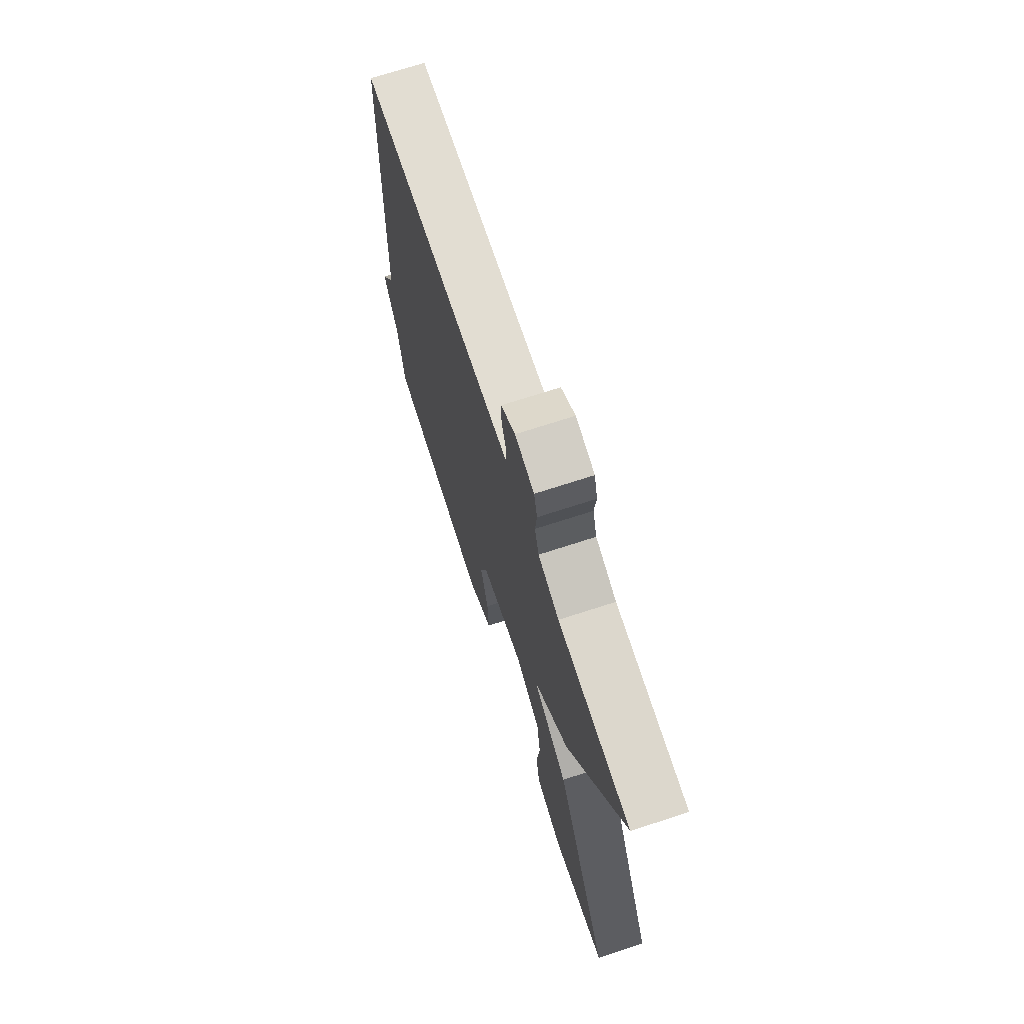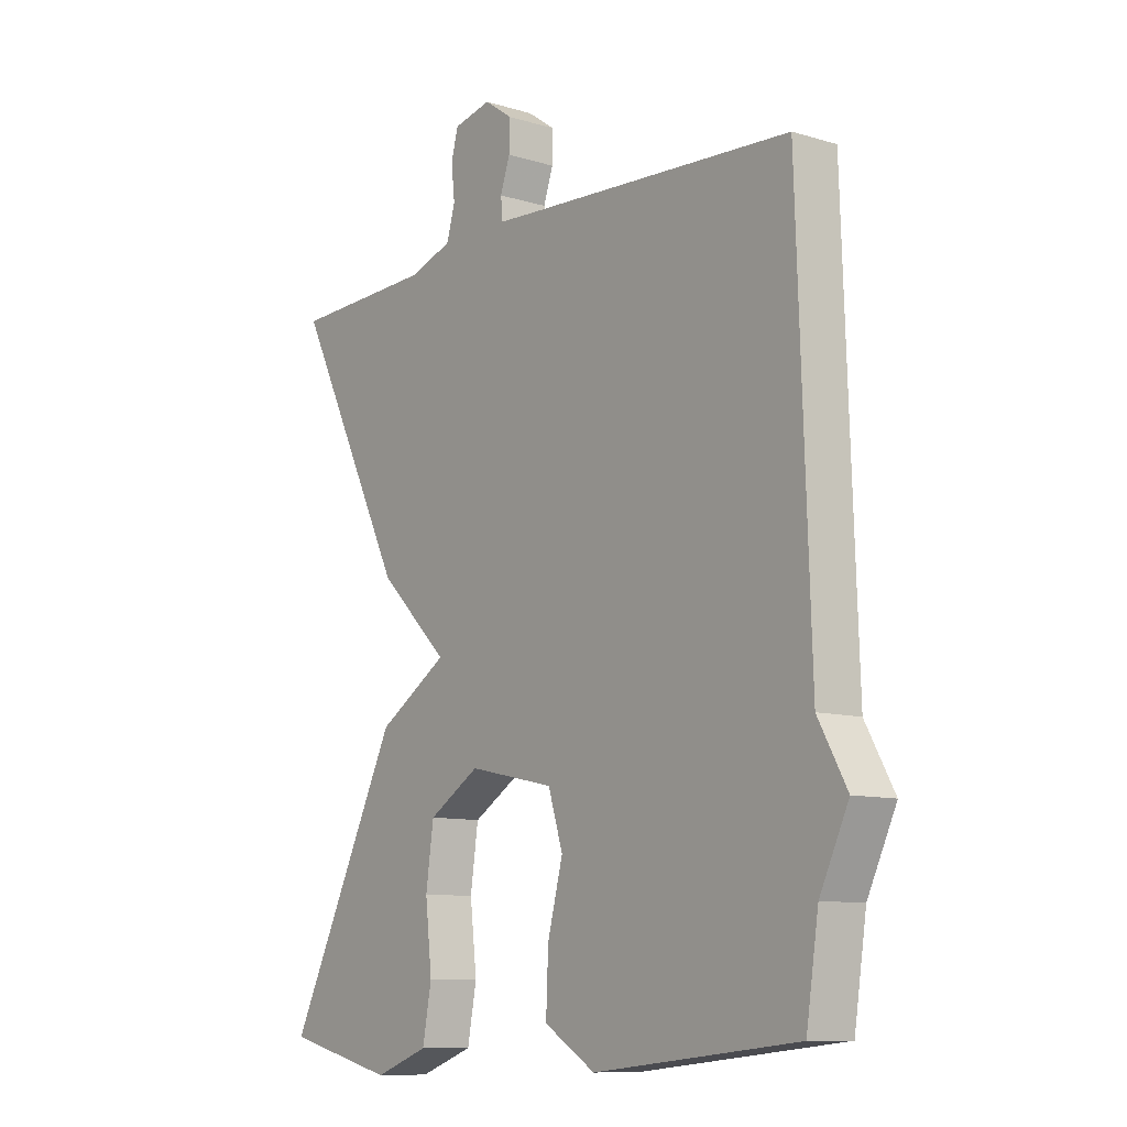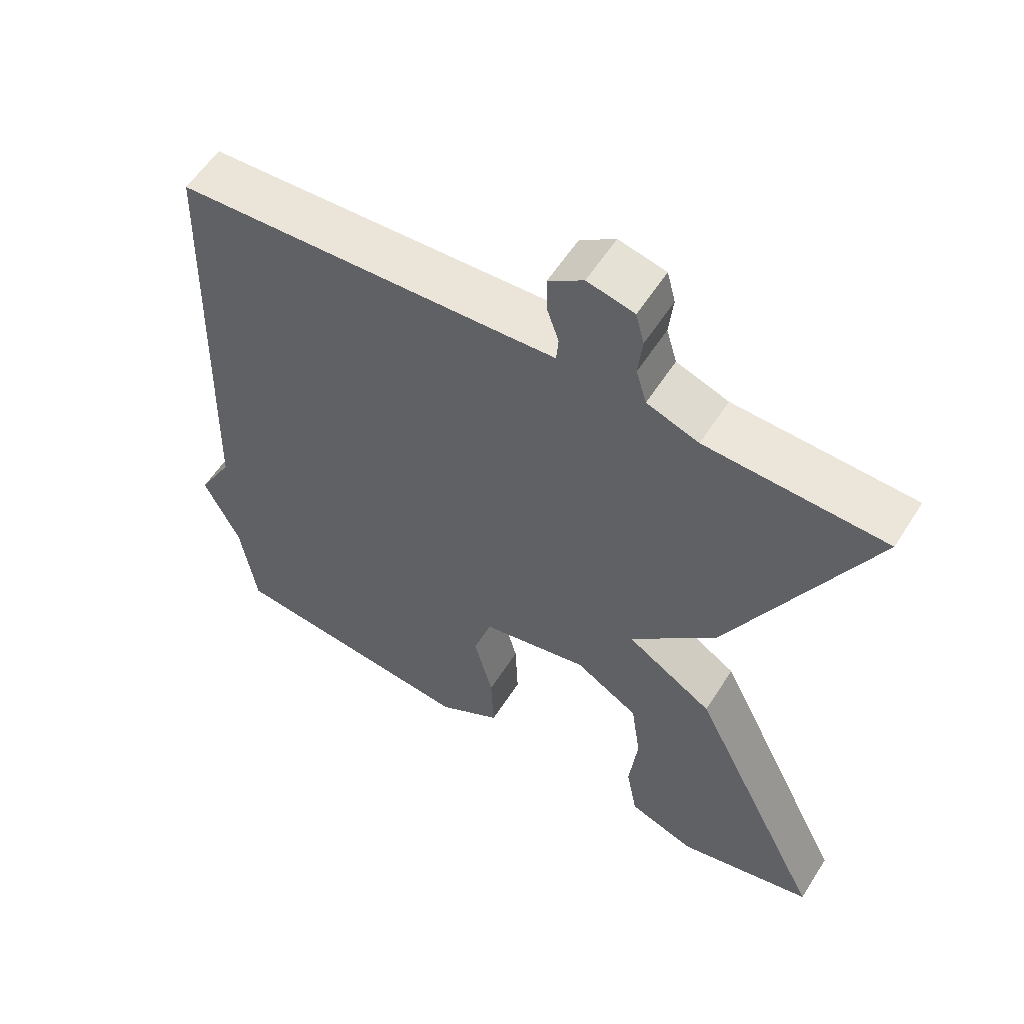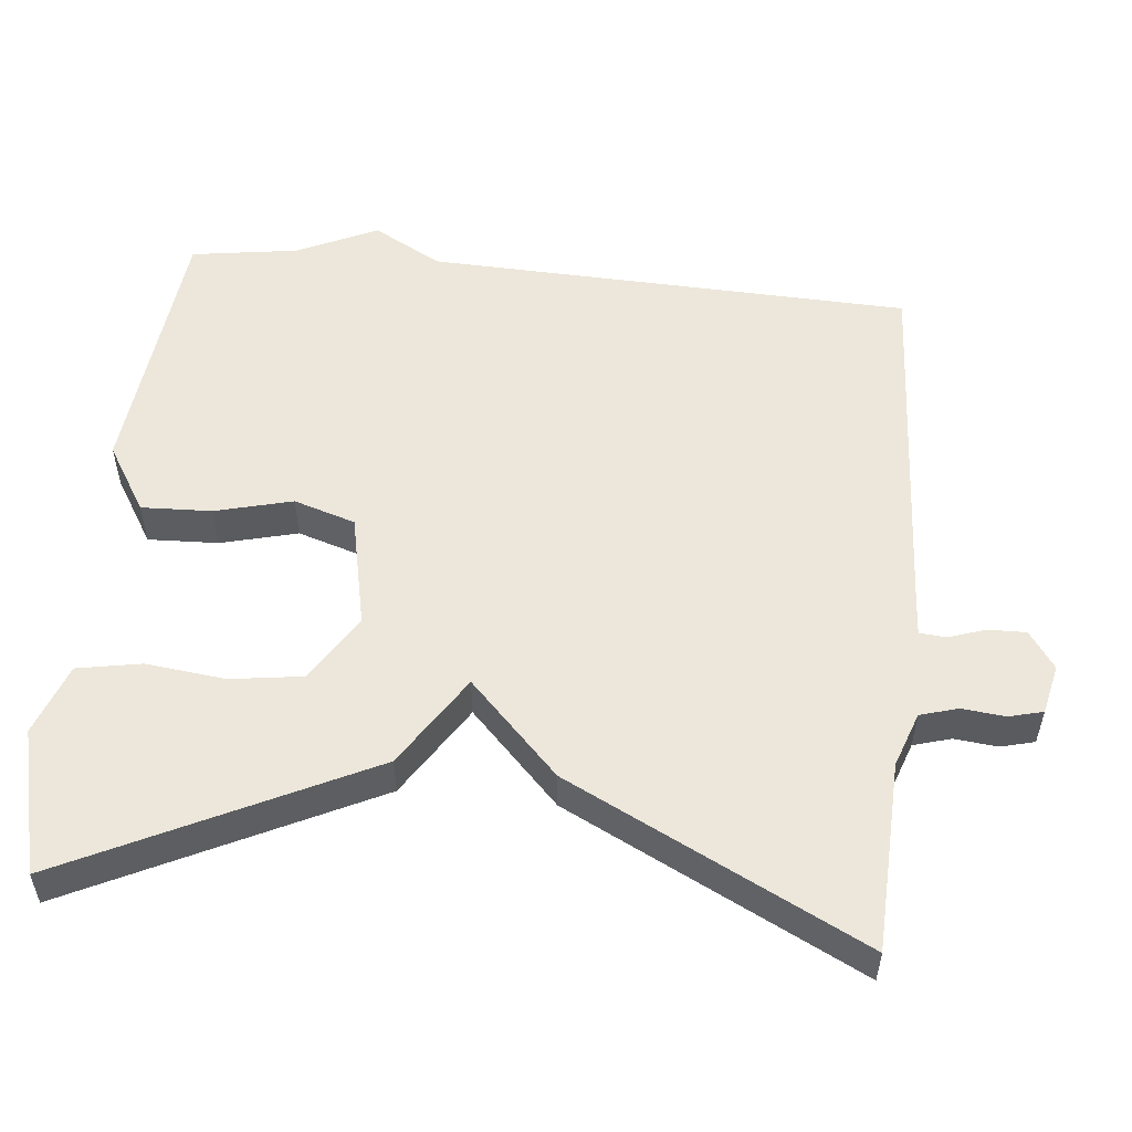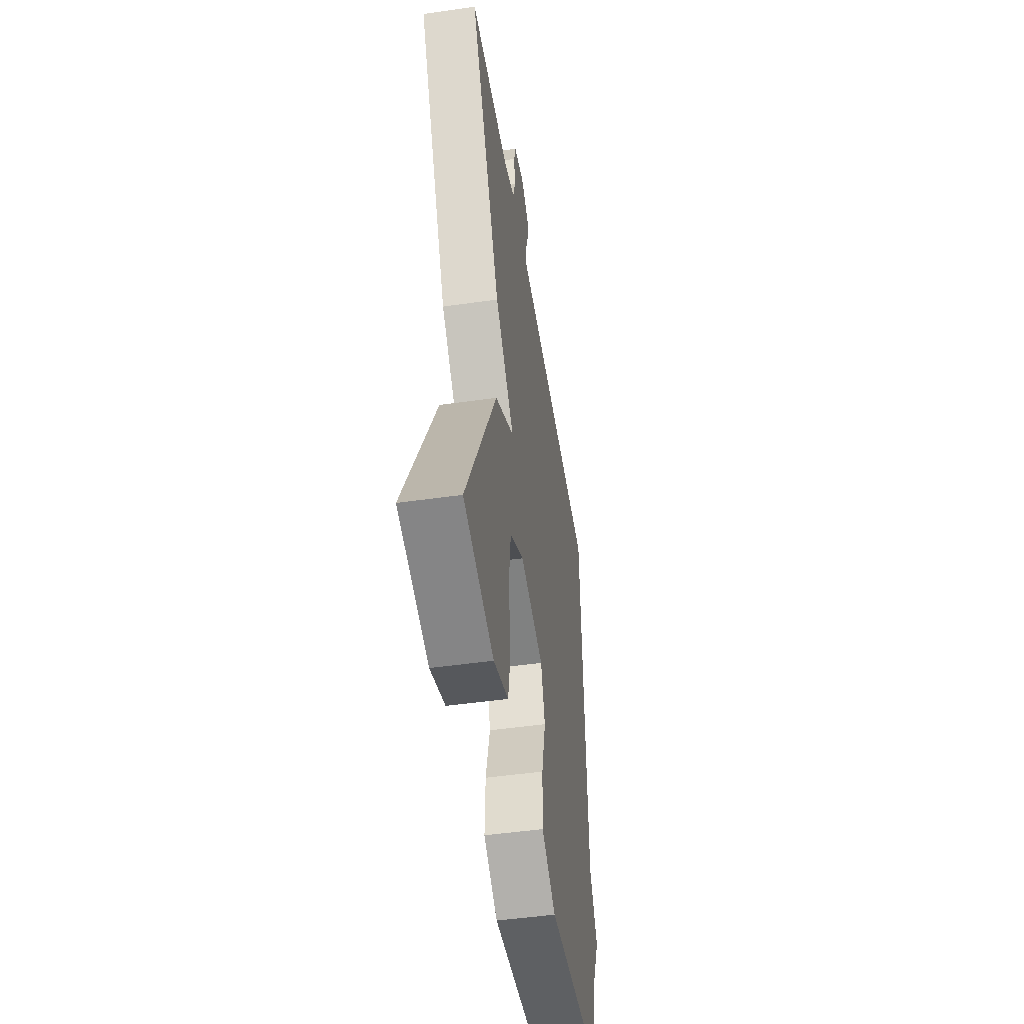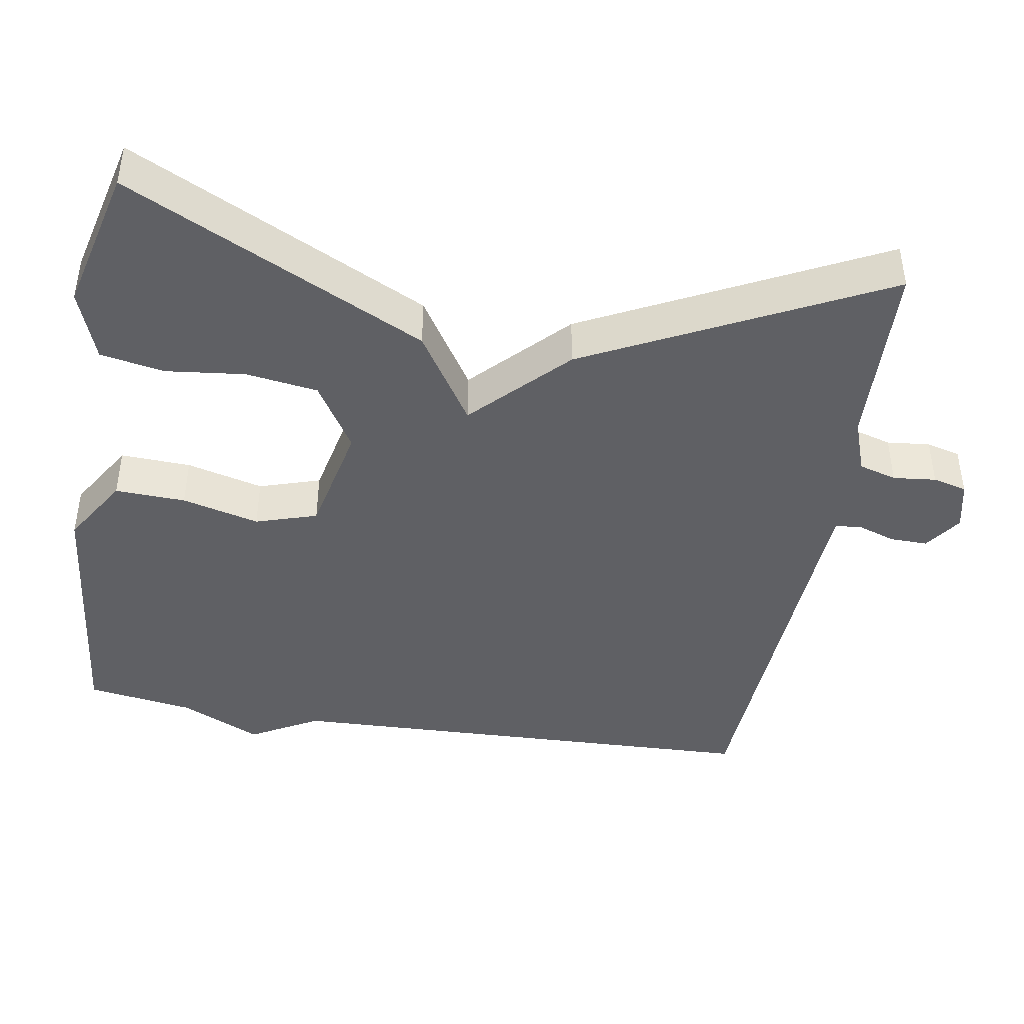
<metadata>
{"format":"obj","ext":"obj","renderer":"f3d","projection":"perspective","resolution":1024,"background":"white","views":[{"elev":71.2,"azim":-108.0,"up":"+Z"},{"elev":-10.1,"azim":52.4,"up":"+Z"},{"elev":57.5,"azim":-147.8,"up":"+Z"},{"elev":53.9,"azim":-84.1,"up":"+Y"},{"elev":-48.5,"azim":-80.9,"up":"+Z"},{"elev":-43.4,"azim":-99.4,"up":"+Y"}]}
</metadata>
<code>
v 0.5 0.07 0.5
v 0.522 0.07 -0.155
v 0.573 0.07 -0.247
v 0.522 0.07 -0.355
v 0.5 0.07 -0.5
v 0.139 0.07 -0.538
v 0.048 0.07 -0.482
v 0.052 0.07 -0.387
v 0.079 0.07 -0.283
v 0.053 0.07 -0.2
v -0.1 0.07 -0.167
v -0.191 0.07 -0.223
v -0.205 0.07 -0.32
v -0.193 0.07 -0.427
v -0.209 0.07 -0.513
v -0.305 0.07 -0.548
v -0.5 0.07 -0.5
v -0.302 0.07 -0.097
v -0.178 0.07 -0.018
v -0.302 0.07 0.103
v -0.5 0.07 0.5
v -0.244 0.07 0.509
v -0.17 0.07 0.535
v -0.155 0.07 0.586
v -0.161 0.07 0.644
v -0.149 0.07 0.69
v -0.082 0.07 0.705
v -0.032 0.07 0.67
v -0.033 0.07 0.619
v -0.05 0.07 0.569
v -0.047 0.07 0.533
v 0.011 0.07 0.529
v 0.5 0 0.5
v 0.522 0 -0.155
v 0.573 0 -0.247
v 0.522 0 -0.355
v 0.5 0 -0.5
v 0.139 0 -0.538
v 0.048 0 -0.482
v 0.052 0 -0.387
v 0.079 0 -0.283
v 0.053 0 -0.2
v -0.1 0 -0.167
v -0.191 0 -0.223
v -0.205 0 -0.32
v -0.193 0 -0.427
v -0.209 0 -0.513
v -0.305 0 -0.548
v -0.5 0 -0.5
v -0.302 0 -0.097
v -0.178 0 -0.018
v -0.302 0 0.103
v -0.5 0 0.5
v -0.244 0 0.509
v -0.17 0 0.535
v -0.155 0 0.586
v -0.161 0 0.644
v -0.149 0 0.69
v -0.082 0 0.705
v -0.032 0 0.67
v -0.033 0 0.619
v -0.05 0 0.569
v -0.047 0 0.533
v 0.011 0 0.529
f 28 29 30
f 27 28 30
f 26 27 30
f 25 26 30
f 24 25 30
f 23 24 30 31
f 22 23 31 32
f 19 20 21 22
f 16 17 18 19
f 13 14 15 16
f 12 13 16 19
f 11 12 19
f 32 1 2
f 22 32 2
f 19 22 2
f 11 19 2
f 10 11 2
f 7 8 9
f 6 7 9
f 5 6 9
f 4 5 9
f 4 9 10
f 3 4 10
f 2 3 10
f 62 61 60
f 62 60 59
f 62 59 58
f 62 58 57
f 62 57 56
f 63 62 56 55
f 64 63 55 54
f 54 53 52 51
f 51 50 49 48
f 48 47 46 45
f 51 48 45 44
f 51 44 43
f 34 33 64
f 34 64 54
f 34 54 51
f 34 51 43
f 34 43 42
f 41 40 39
f 41 39 38
f 41 38 37
f 41 37 36
f 42 41 36
f 42 36 35
f 42 35 34
f 1 33 34 2
f 2 34 35 3
f 3 35 36 4
f 4 36 37 5
f 5 37 38 6
f 6 38 39 7
f 7 39 40 8
f 8 40 41 9
f 9 41 42 10
f 10 42 43 11
f 11 43 44 12
f 12 44 45 13
f 13 45 46 14
f 14 46 47 15
f 15 47 48 16
f 16 48 49 17
f 17 49 50 18
f 18 50 51 19
f 19 51 52 20
f 20 52 53 21
f 21 53 54 22
f 22 54 55 23
f 23 55 56 24
f 24 56 57 25
f 25 57 58 26
f 26 58 59 27
f 27 59 60 28
f 28 60 61 29
f 29 61 62 30
f 30 62 63 31
f 31 63 64 32
f 32 64 33 1

</code>
